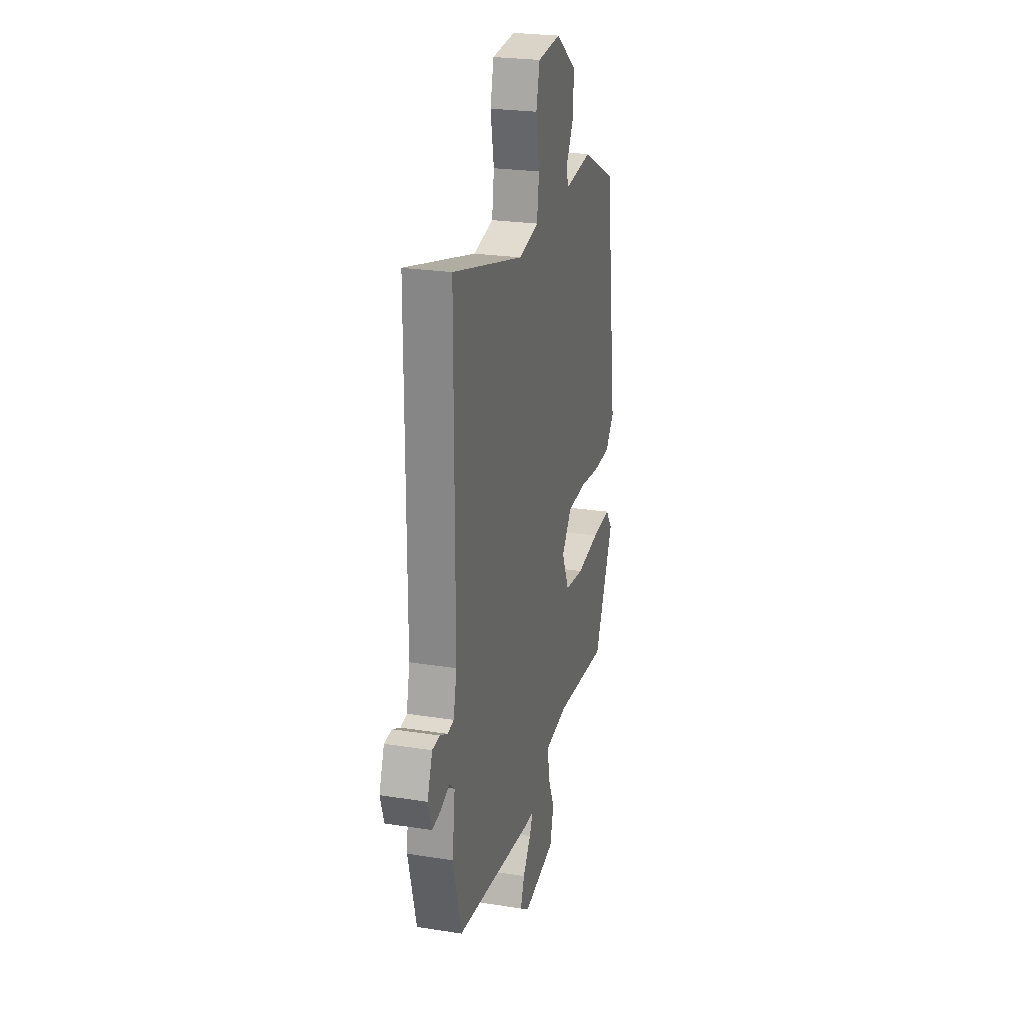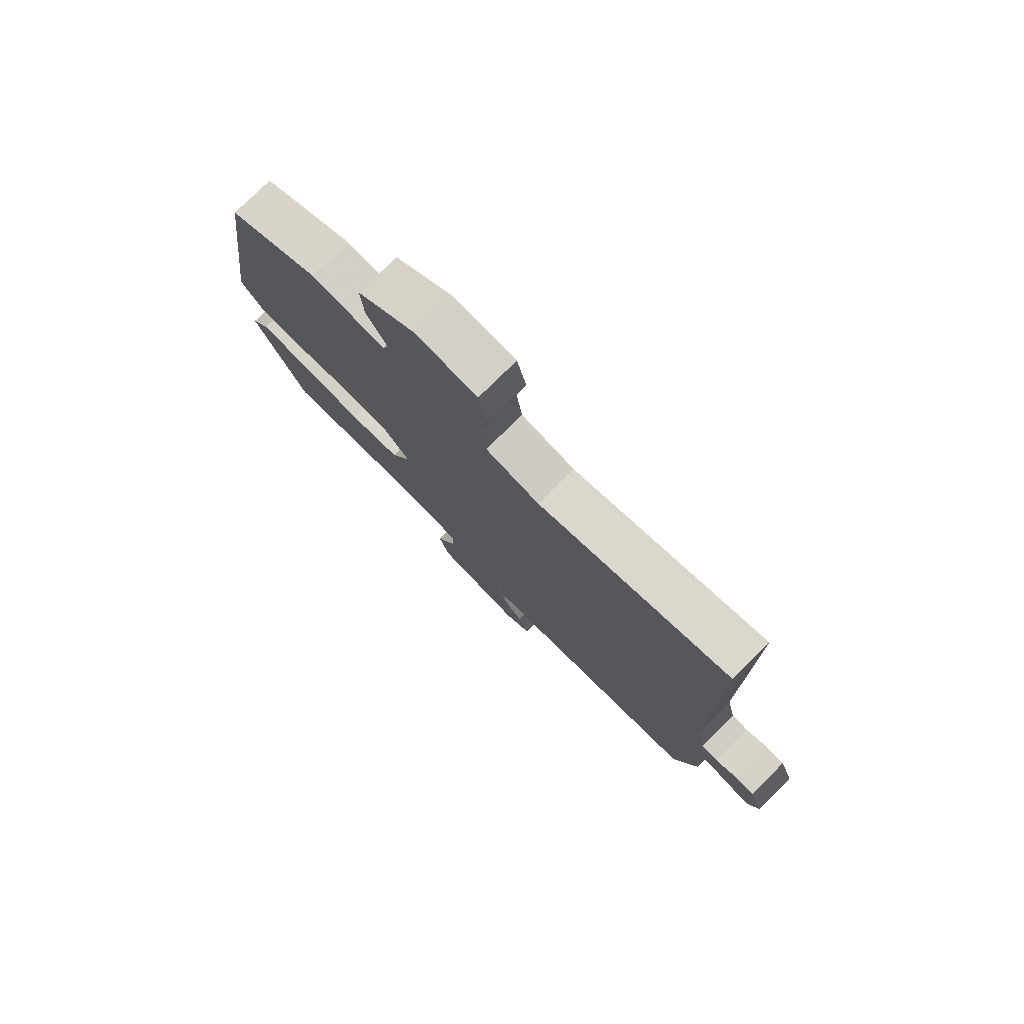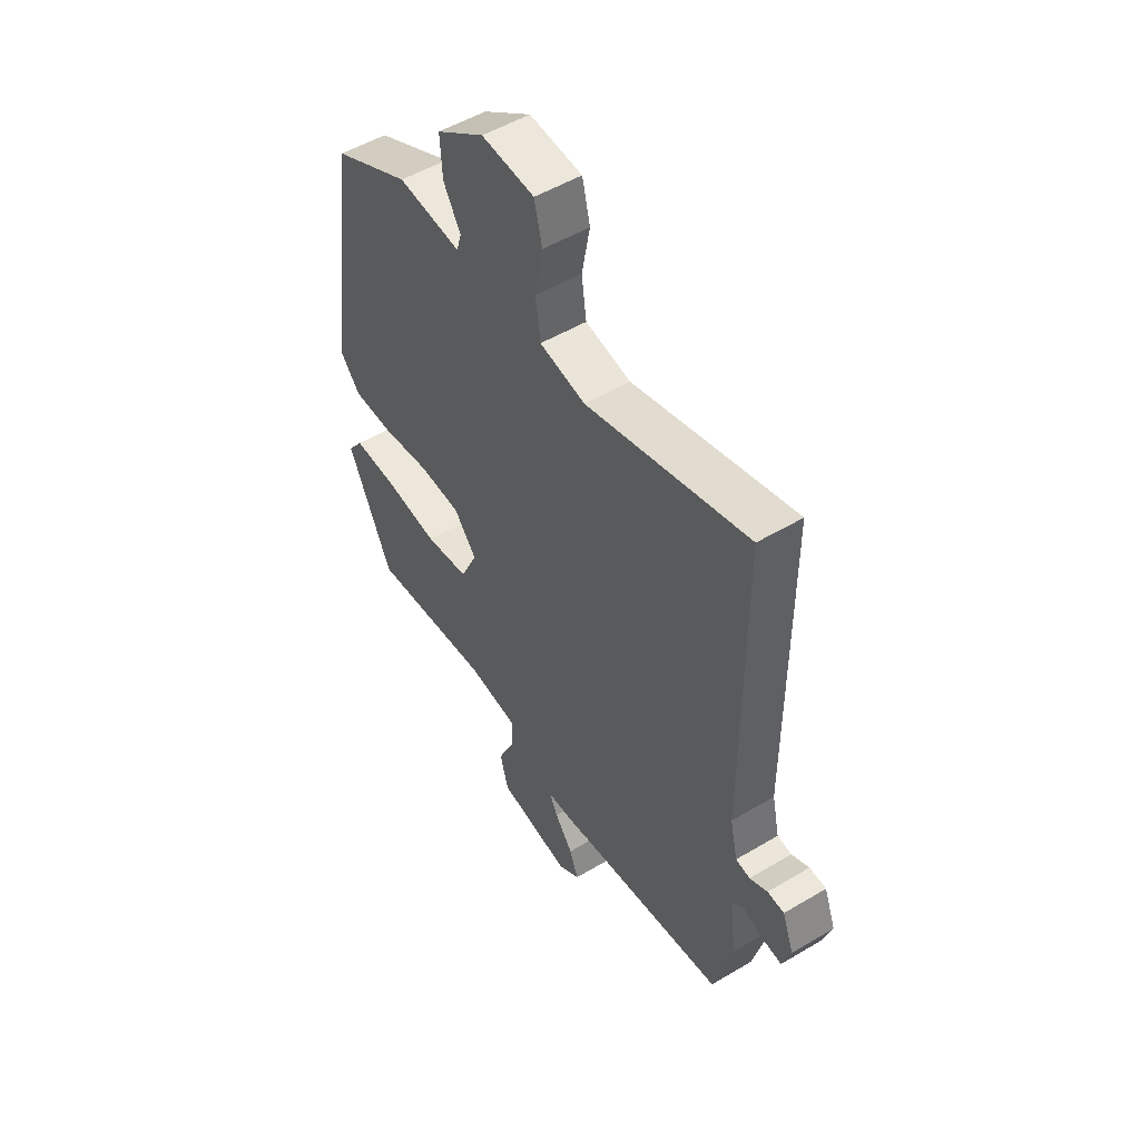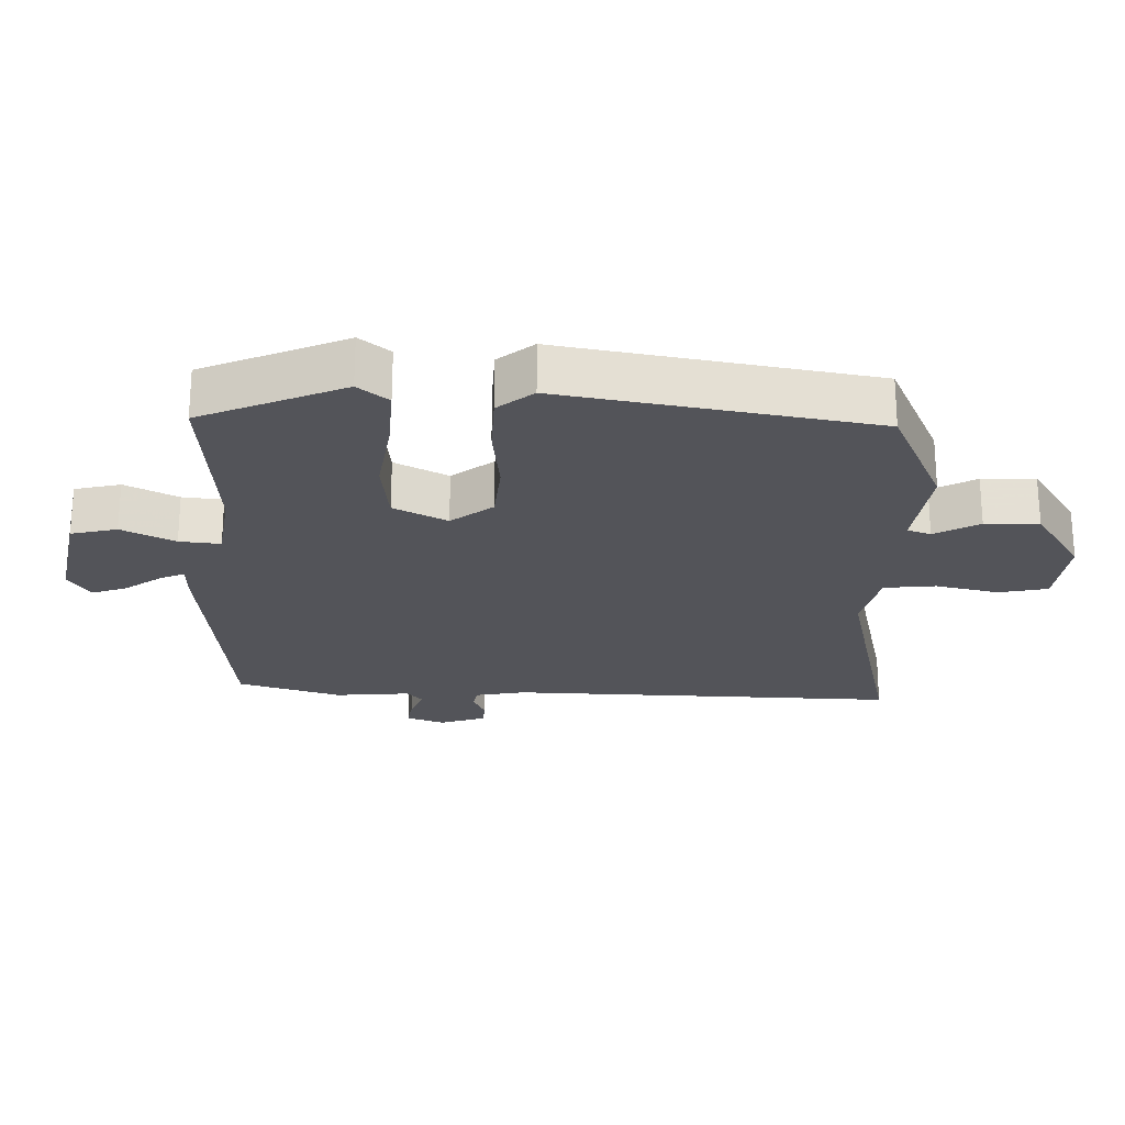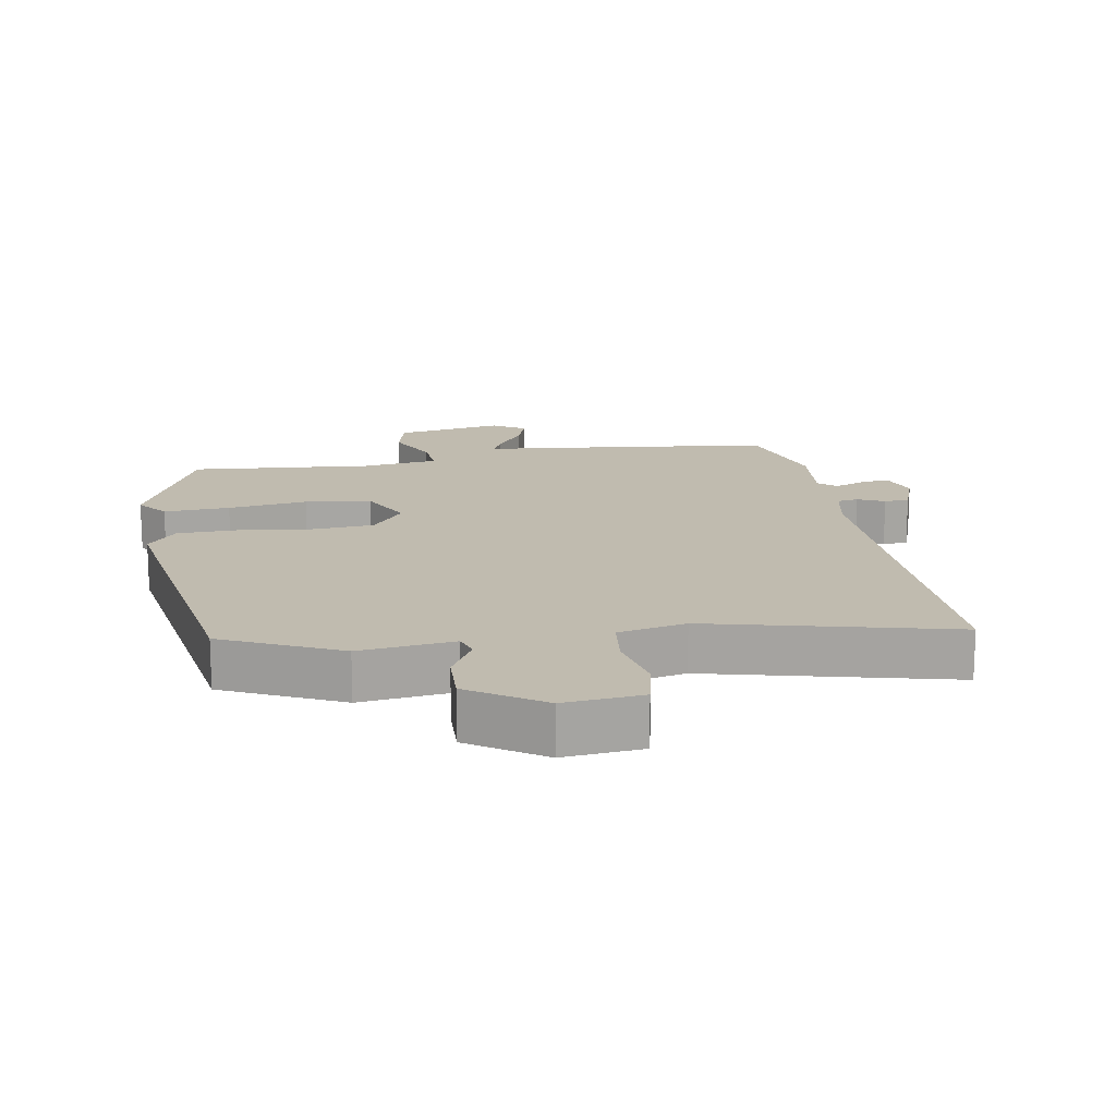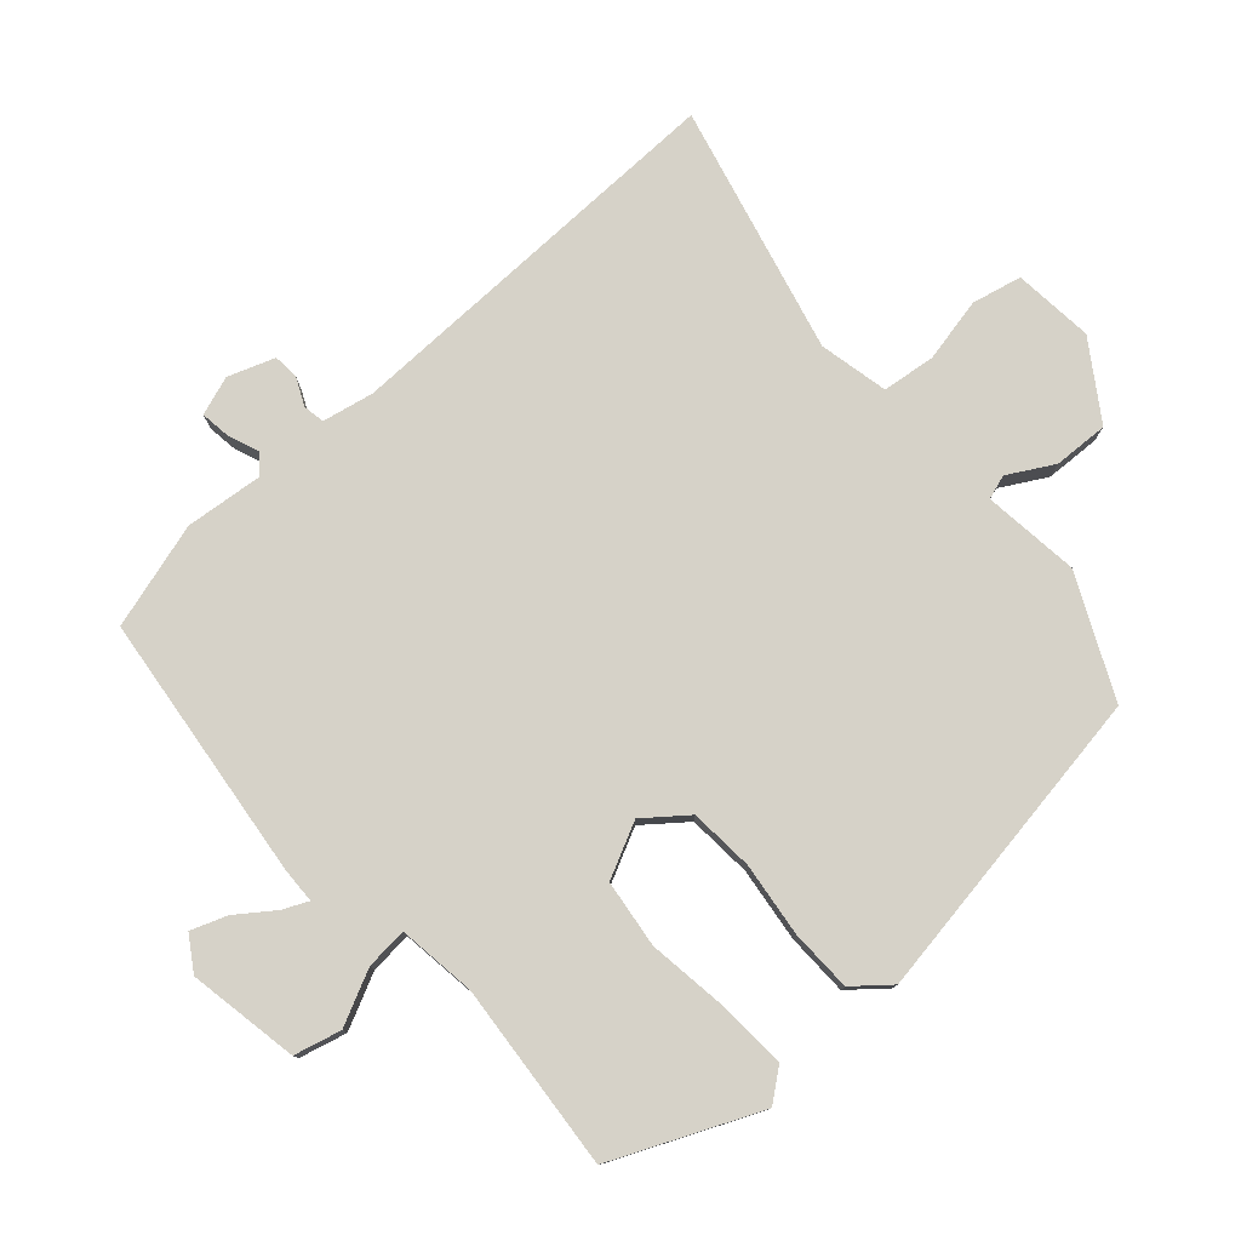
<metadata>
{"format":"obj","ext":"obj","renderer":"f3d","projection":"perspective","resolution":1024,"background":"white","views":[{"elev":24.8,"azim":104.4,"up":"+Z"},{"elev":77.8,"azim":45.4,"up":"+Z"},{"elev":51.6,"azim":57.1,"up":"+Z"},{"elev":-23.8,"azim":-93.5,"up":"+Y"},{"elev":16.2,"azim":-11.0,"up":"+Y"},{"elev":78.4,"azim":-132.9,"up":"+Y"}]}
</metadata>
<code>
v -0.48 0.07 0.42
v -0.305 0.07 0.507
v -0.162 0.07 0.493
v -0.151 0.07 0.529
v -0.19 0.07 0.595
v -0.195 0.07 0.676
v -0.086 0.07 0.752
v 0.033 0.07 0.743
v 0.051 0.07 0.67
v 0.033 0.07 0.574
v 0.044 0.07 0.496
v 0.147 0.07 0.476
v 0.512 0.07 0.574
v 0.514 0.07 -0.018
v 0.531 0.07 -0.093
v 0.563 0.07 -0.098
v 0.603 0.07 -0.078
v 0.641 0.07 -0.08
v 0.667 0.07 -0.148
v 0.648 0.07 -0.206
v 0.604 0.07 -0.201
v 0.557 0.07 -0.184
v 0.531 0.07 -0.208
v 0.545 0.07 -0.322
v 0.503 0.07 -0.48
v 0.11 0.07 -0.534
v 0.056 0.07 -0.537
v 0.074 0.07 -0.574
v 0.115 0.07 -0.628
v 0.135 0.07 -0.68
v 0.086 0.07 -0.713
v -0.078 0.07 -0.687
v -0.097 0.07 -0.618
v -0.06 0.07 -0.537
v -0.056 0.07 -0.475
v -0.172 0.07 -0.462
v -0.448 0.07 -0.492
v -0.548 0.07 -0.279
v -0.513 0.07 -0.232
v -0.413 0.07 -0.235
v -0.292 0.07 -0.249
v -0.192 0.07 -0.234
v -0.154 0.07 -0.152
v -0.204 0.07 -0.091
v -0.299 0.07 -0.086
v -0.408 0.07 -0.102
v -0.5 0.07 -0.102
v -0.545 0.07 -0.05
v -0.48 0 0.42
v -0.305 0 0.507
v -0.162 0 0.493
v -0.151 0 0.529
v -0.19 0 0.595
v -0.195 0 0.676
v -0.086 0 0.752
v 0.033 0 0.743
v 0.051 0 0.67
v 0.033 0 0.574
v 0.044 0 0.496
v 0.147 0 0.476
v 0.512 0 0.574
v 0.514 0 -0.018
v 0.531 0 -0.093
v 0.563 0 -0.098
v 0.603 0 -0.078
v 0.641 0 -0.08
v 0.667 0 -0.148
v 0.648 0 -0.206
v 0.604 0 -0.201
v 0.557 0 -0.184
v 0.531 0 -0.208
v 0.545 0 -0.322
v 0.503 0 -0.48
v 0.11 0 -0.534
v 0.056 0 -0.537
v 0.074 0 -0.574
v 0.115 0 -0.628
v 0.135 0 -0.68
v 0.086 0 -0.713
v -0.078 0 -0.687
v -0.097 0 -0.618
v -0.06 0 -0.537
v -0.056 0 -0.475
v -0.172 0 -0.462
v -0.448 0 -0.492
v -0.548 0 -0.279
v -0.513 0 -0.232
v -0.413 0 -0.235
v -0.292 0 -0.249
v -0.192 0 -0.234
v -0.154 0 -0.152
v -0.204 0 -0.091
v -0.299 0 -0.086
v -0.408 0 -0.102
v -0.5 0 -0.102
v -0.545 0 -0.05
f 45 46 47 48
f 44 45 48 1
f 43 44 1 2
f 38 39 40 41
f 36 37 38 41
f 35 36 41 42
f 31 32 33 34
f 31 34 35
f 28 29 30 31
f 27 28 31 35
f 23 24 25 26
f 22 23 26 27
f 19 20 21 22
f 17 18 19 22
f 16 17 22 27
f 15 16 27 35
f 12 13 14
f 11 12 14 15
f 7 8 9 10
f 7 10 11
f 4 5 6 7
f 4 7 11
f 3 4 11 15
f 43 2 3 15
f 15 35 42 43
f 96 95 94 93
f 49 96 93 92
f 50 49 92 91
f 89 88 87 86
f 89 86 85 84
f 90 89 84 83
f 82 81 80 79
f 83 82 79
f 79 78 77 76
f 83 79 76 75
f 74 73 72 71
f 75 74 71 70
f 70 69 68 67
f 70 67 66 65
f 75 70 65 64
f 83 75 64 63
f 62 61 60
f 63 62 60 59
f 58 57 56 55
f 59 58 55
f 55 54 53 52
f 59 55 52
f 63 59 52 51
f 63 51 50 91
f 91 90 83 63
f 1 49 50 2
f 2 50 51 3
f 3 51 52 4
f 4 52 53 5
f 5 53 54 6
f 6 54 55 7
f 7 55 56 8
f 8 56 57 9
f 9 57 58 10
f 10 58 59 11
f 11 59 60 12
f 12 60 61 13
f 13 61 62 14
f 14 62 63 15
f 15 63 64 16
f 16 64 65 17
f 17 65 66 18
f 18 66 67 19
f 19 67 68 20
f 20 68 69 21
f 21 69 70 22
f 22 70 71 23
f 23 71 72 24
f 24 72 73 25
f 25 73 74 26
f 26 74 75 27
f 27 75 76 28
f 28 76 77 29
f 29 77 78 30
f 30 78 79 31
f 31 79 80 32
f 32 80 81 33
f 33 81 82 34
f 34 82 83 35
f 35 83 84 36
f 36 84 85 37
f 37 85 86 38
f 38 86 87 39
f 39 87 88 40
f 40 88 89 41
f 41 89 90 42
f 42 90 91 43
f 43 91 92 44
f 44 92 93 45
f 45 93 94 46
f 46 94 95 47
f 47 95 96 48
f 48 96 49 1

</code>
